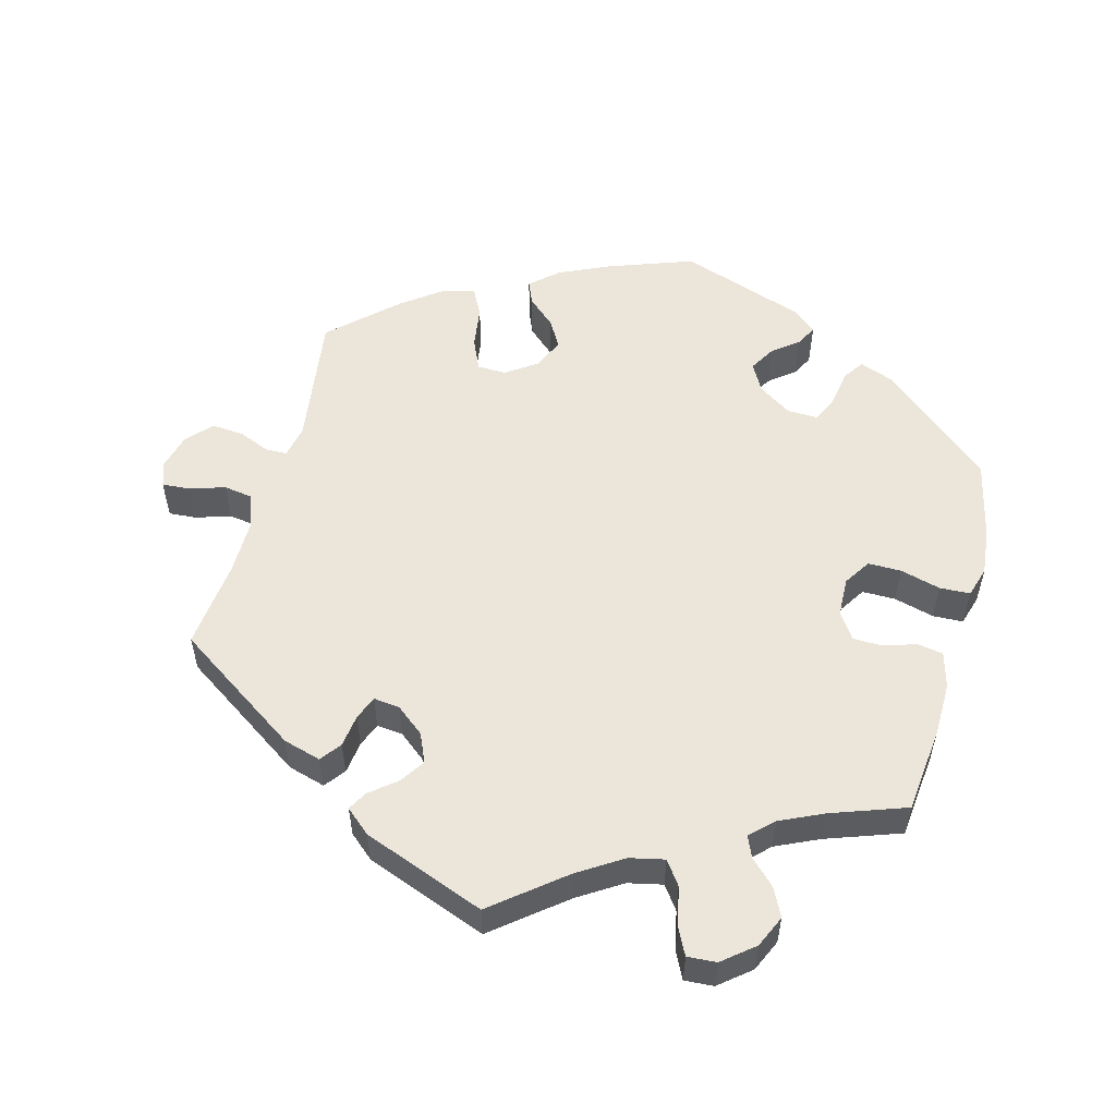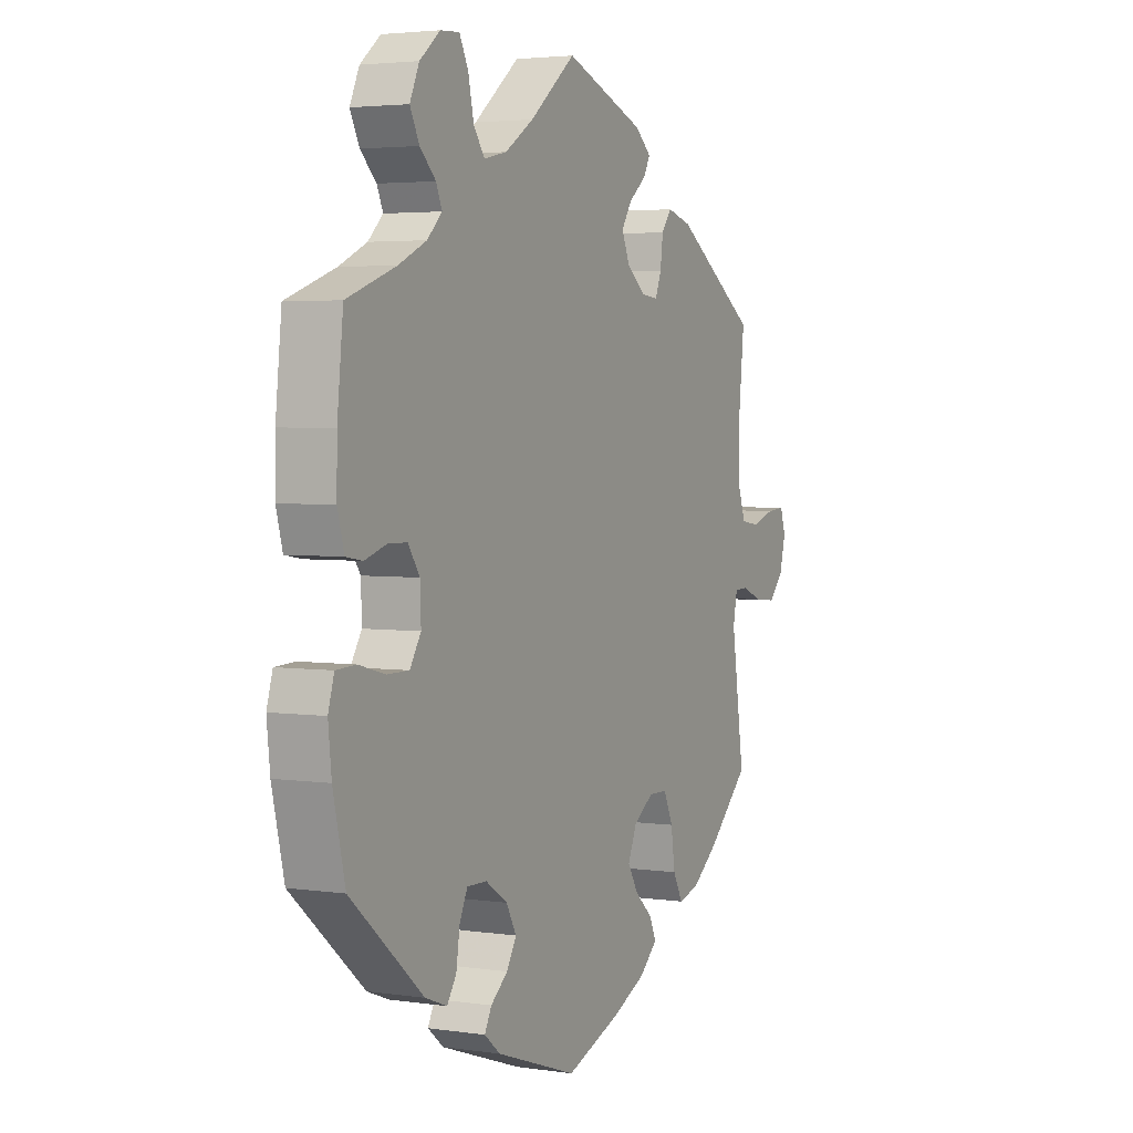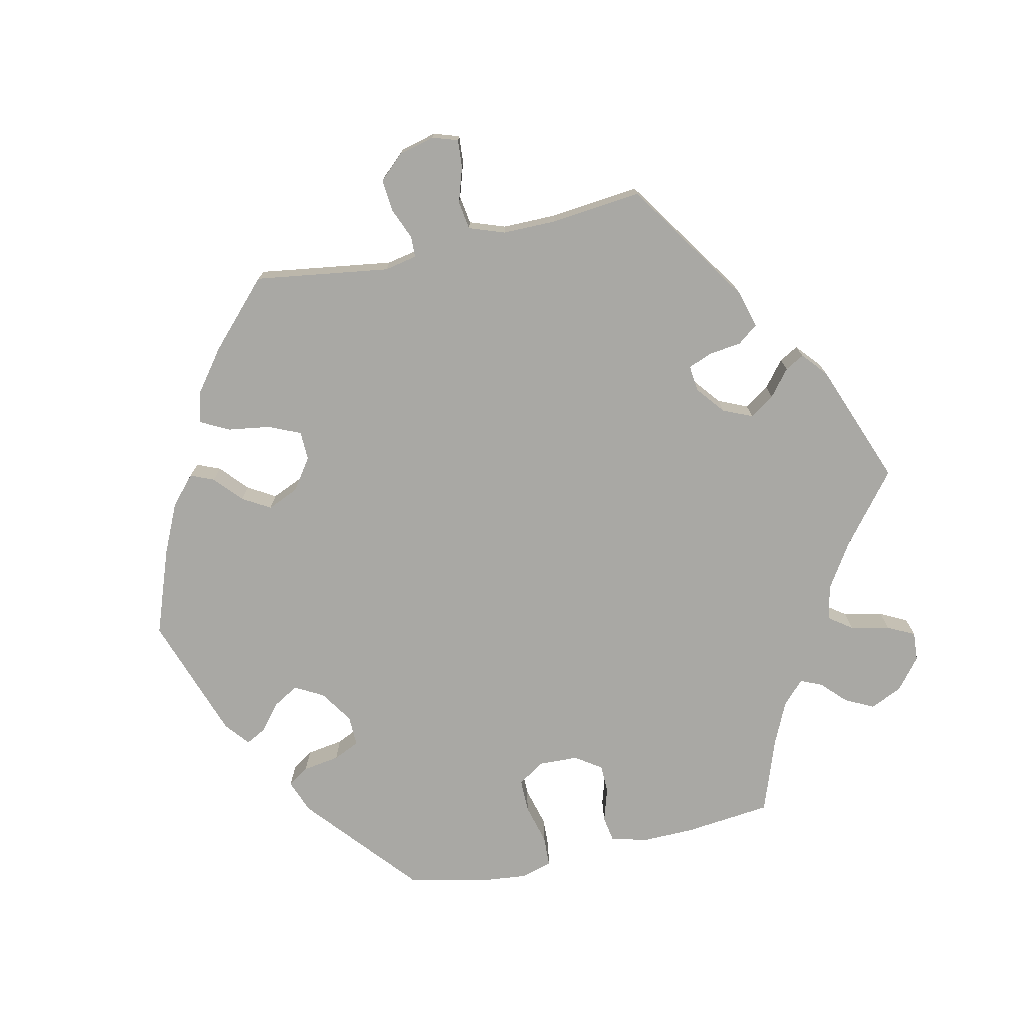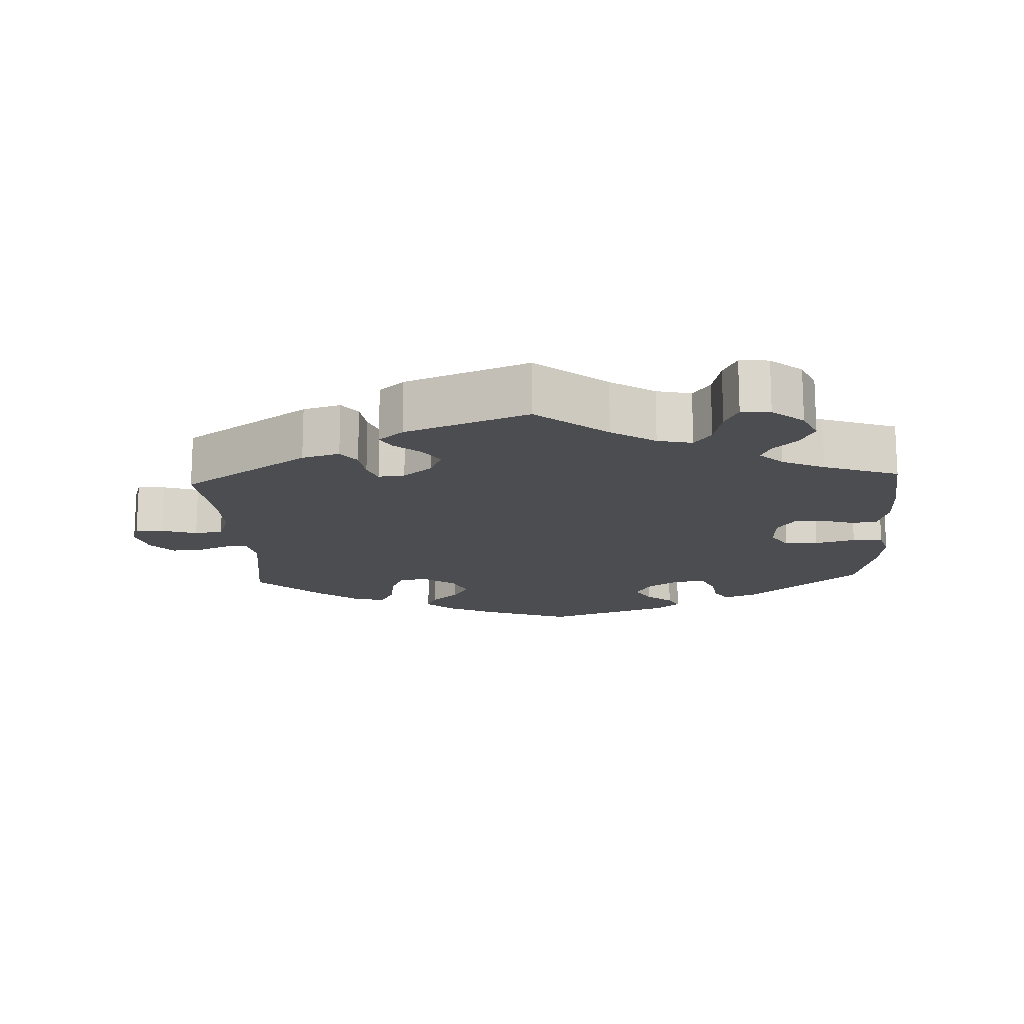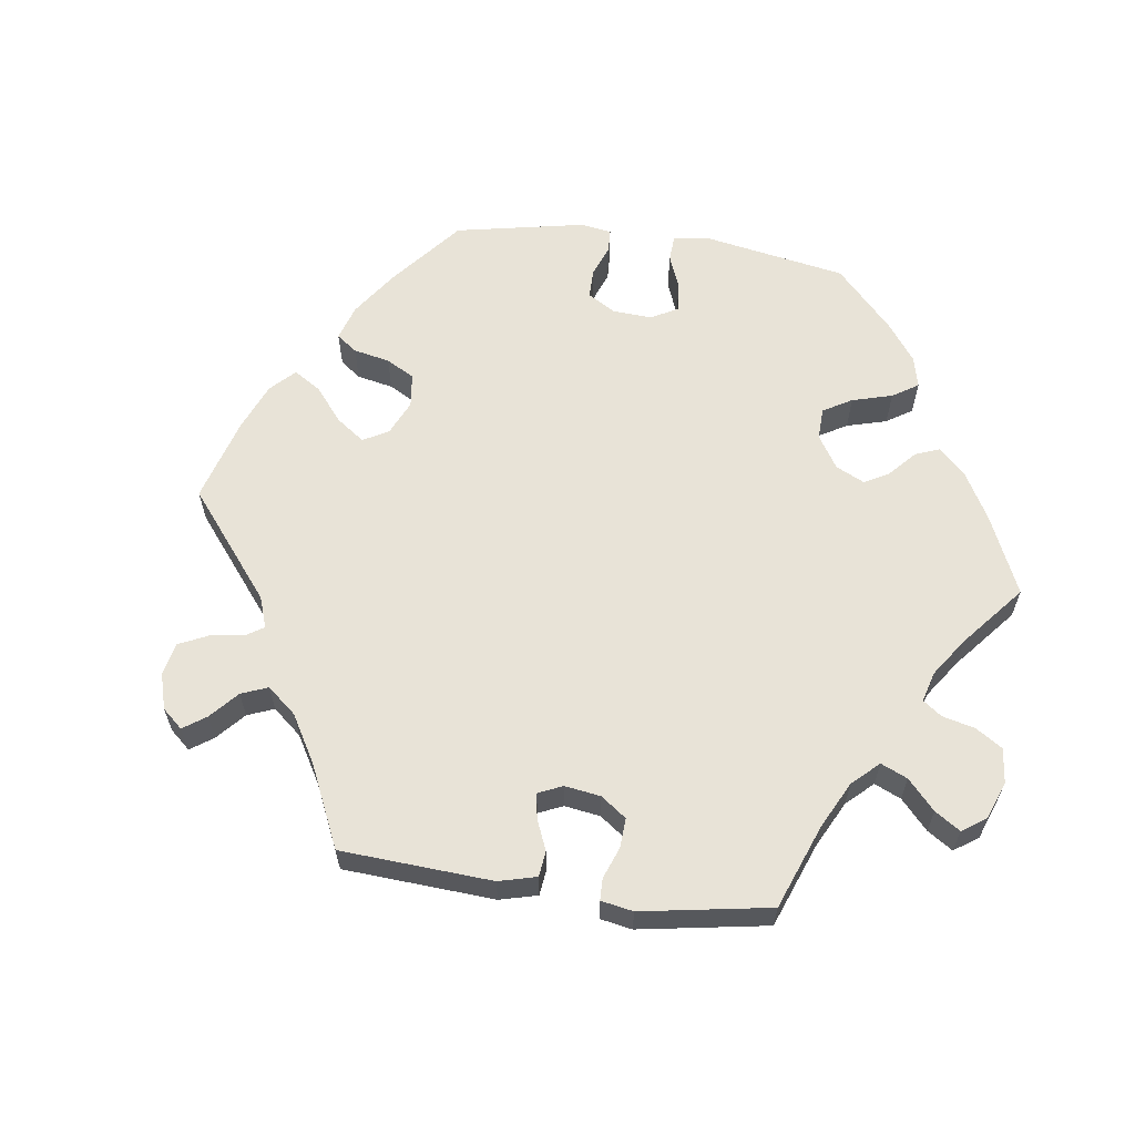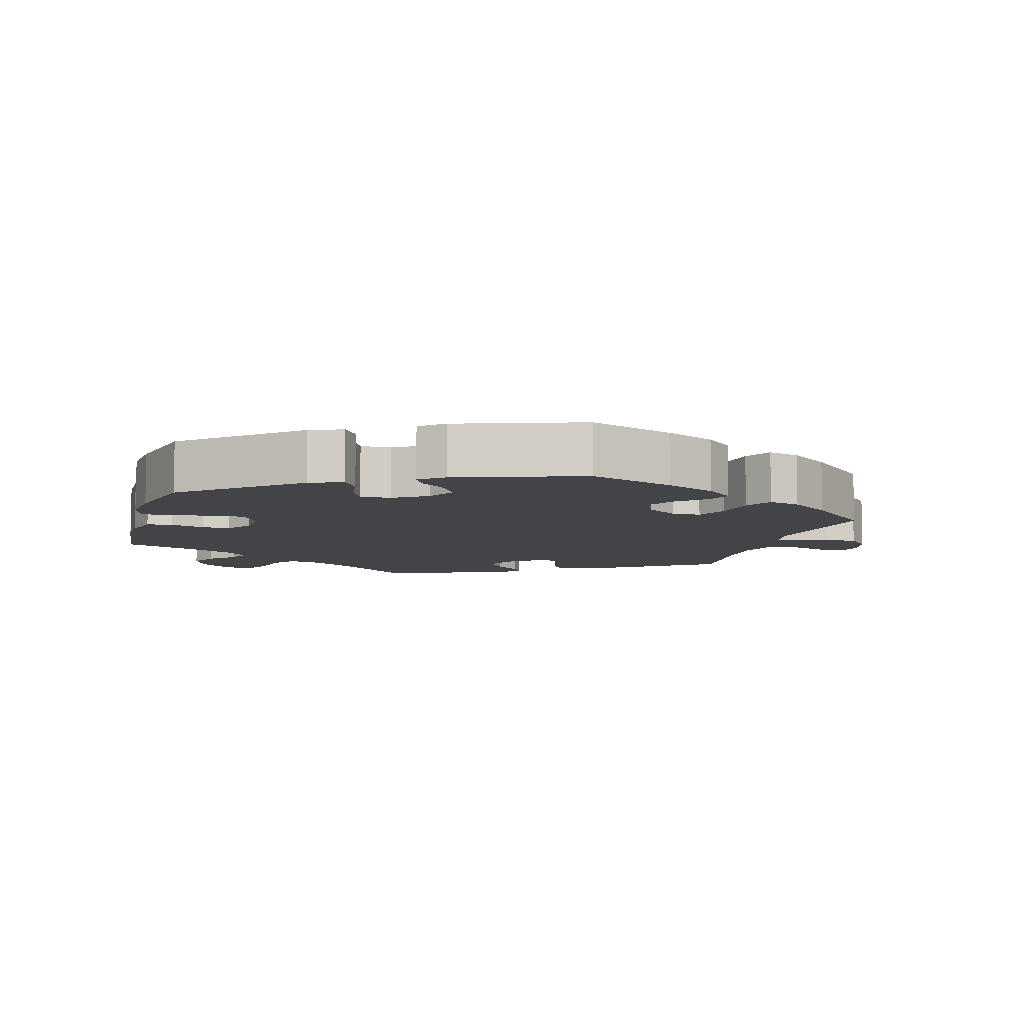
<metadata>
{"format":"obj","ext":"obj","renderer":"f3d","projection":"perspective","resolution":1024,"background":"white","views":[{"elev":54.5,"azim":15.2,"up":"+Y"},{"elev":3.5,"azim":116.3,"up":"+Z"},{"elev":-74.9,"azim":-77.4,"up":"+Y"},{"elev":-15.9,"azim":3.0,"up":"+Y"},{"elev":61.9,"azim":-22.2,"up":"+Y"},{"elev":-8.1,"azim":164.0,"up":"+Y"}]}
</metadata>
<code>
v -0.323 0.07 0.408
v -0.27 0.07 0.423
v -0.248 0.07 0.394
v -0.242 0.07 0.348
v -0.229 0.07 0.314
v -0.192 0.07 0.318
v -0.152 0.07 0.35
v -0.134 0.07 0.391
v -0.157 0.07 0.426
v -0.194 0.07 0.456
v -0.209 0.07 0.483
v -0.174 0.07 0.513
v -0.001 0.07 0.578
v 0.098 0.07 0.498
v 0.16 0.07 0.458
v 0.209 0.07 0.447
v 0.233 0.07 0.48
v 0.245 0.07 0.535
v 0.264 0.07 0.573
v 0.305 0.07 0.57
v 0.349 0.07 0.534
v 0.369 0.07 0.489
v 0.349 0.07 0.449
v 0.315 0.07 0.416
v 0.302 0.07 0.386
v 0.334 0.07 0.355
v 0.394 0.07 0.327
v 0.5 0.07 0.289
v 0.513 0.07 0.166
v 0.514 0.07 0.092
v 0.5 0.07 0.041
v 0.464 0.07 0.035
v 0.416 0.07 0.05
v 0.376 0.07 0.049
v 0.351 0.07 0.012
v 0.349 0.07 -0.043
v 0.373 0.07 -0.081
v 0.42 0.07 -0.081
v 0.477 0.07 -0.066
v 0.52 0.07 -0.068
v 0.533 0.07 -0.111
v 0.526 0.07 -0.177
v 0.5 0.07 -0.289
v 0.343 0.07 -0.423
v 0.296 0.07 -0.441
v 0.276 0.07 -0.411
v 0.268 0.07 -0.359
v 0.251 0.07 -0.322
v 0.208 0.07 -0.323
v 0.161 0.07 -0.354
v 0.139 0.07 -0.394
v 0.16 0.07 -0.43
v 0.197 0.07 -0.46
v 0.212 0.07 -0.489
v 0.178 0.07 -0.517
v 0.001 0.07 -0.578
v -0.12 0.07 -0.534
v -0.191 0.07 -0.501
v -0.23 0.07 -0.466
v -0.216 0.07 -0.433
v -0.177 0.07 -0.398
v -0.154 0.07 -0.359
v -0.173 0.07 -0.315
v -0.217 0.07 -0.284
v -0.258 0.07 -0.285
v -0.278 0.07 -0.33
v -0.287 0.07 -0.39
v -0.308 0.07 -0.43
v -0.353 0.07 -0.418
v -0.411 0.07 -0.374
v -0.501 0.07 -0.289
v -0.473 0.07 -0.099
v -0.482 0.07 -0.053
v -0.512 0.07 -0.052
v -0.556 0.07 -0.07
v -0.602 0.07 -0.074
v -0.634 0.07 -0.039
v -0.647 0.07 0.012
v -0.635 0.07 0.048
v -0.596 0.07 0.045
v -0.546 0.07 0.029
v -0.506 0.07 0.035
v -0.488 0.07 0.085
v -0.488 0.07 0.162
v -0.501 0.07 0.289
v -0.323 0 0.408
v -0.27 0 0.423
v -0.248 0 0.394
v -0.242 0 0.348
v -0.229 0 0.314
v -0.192 0 0.318
v -0.152 0 0.35
v -0.134 0 0.391
v -0.157 0 0.426
v -0.194 0 0.456
v -0.209 0 0.483
v -0.174 0 0.513
v -0.001 0 0.578
v 0.098 0 0.498
v 0.16 0 0.458
v 0.209 0 0.447
v 0.233 0 0.48
v 0.245 0 0.535
v 0.264 0 0.573
v 0.305 0 0.57
v 0.349 0 0.534
v 0.369 0 0.489
v 0.349 0 0.449
v 0.315 0 0.416
v 0.302 0 0.386
v 0.334 0 0.355
v 0.394 0 0.327
v 0.5 0 0.289
v 0.513 0 0.166
v 0.514 0 0.092
v 0.5 0 0.041
v 0.464 0 0.035
v 0.416 0 0.05
v 0.376 0 0.049
v 0.351 0 0.012
v 0.349 0 -0.043
v 0.373 0 -0.081
v 0.42 0 -0.081
v 0.477 0 -0.066
v 0.52 0 -0.068
v 0.533 0 -0.111
v 0.526 0 -0.177
v 0.5 0 -0.289
v 0.343 0 -0.423
v 0.296 0 -0.441
v 0.276 0 -0.411
v 0.268 0 -0.359
v 0.251 0 -0.322
v 0.208 0 -0.323
v 0.161 0 -0.354
v 0.139 0 -0.394
v 0.16 0 -0.43
v 0.197 0 -0.46
v 0.212 0 -0.489
v 0.178 0 -0.517
v 0.001 0 -0.578
v -0.12 0 -0.534
v -0.191 0 -0.501
v -0.23 0 -0.466
v -0.216 0 -0.433
v -0.177 0 -0.398
v -0.154 0 -0.359
v -0.173 0 -0.315
v -0.217 0 -0.284
v -0.258 0 -0.285
v -0.278 0 -0.33
v -0.287 0 -0.39
v -0.308 0 -0.43
v -0.353 0 -0.418
v -0.411 0 -0.374
v -0.501 0 -0.289
v -0.473 0 -0.099
v -0.482 0 -0.053
v -0.512 0 -0.052
v -0.556 0 -0.07
v -0.602 0 -0.074
v -0.634 0 -0.039
v -0.647 0 0.012
v -0.635 0 0.048
v -0.596 0 0.045
v -0.546 0 0.029
v -0.506 0 0.035
v -0.488 0 0.085
v -0.488 0 0.162
v -0.501 0 0.289
f 84 85 1 2
f 83 84 2 3
f 82 83 3 4
f 78 79 80 81
f 78 81 82
f 77 78 82
f 74 75 76 77
f 73 74 77 82
f 69 70 71 72
f 69 72 73
f 66 67 68 69
f 65 66 69 73
f 64 65 73 82
f 58 59 60 61
f 58 61 62
f 57 58 62
f 56 57 62
f 55 56 62 63
f 52 53 54 55
f 51 52 55 63
f 44 45 46 47
f 44 47 48
f 43 44 48
f 42 43 48 49
f 38 39 40 41
f 37 38 41 42
f 30 31 32 33
f 30 33 34
f 27 28 29 30
f 26 27 30 34
f 25 26 34 35
f 21 22 23 24
f 21 24 25
f 20 21 25
f 17 18 19 20
f 16 17 20 25
f 15 16 25 35
f 11 12 13 14
f 9 10 11 14
f 8 9 14 15
f 7 8 15 35
f 64 82 4 5
f 50 51 63 64
f 49 50 64 5
f 37 42 49
f 36 37 49 5
f 6 7 35 36
f 5 6 36
f 87 86 170 169
f 88 87 169 168
f 89 88 168 167
f 166 165 164 163
f 167 166 163
f 167 163 162
f 162 161 160 159
f 167 162 159 158
f 157 156 155 154
f 158 157 154
f 154 153 152 151
f 158 154 151 150
f 167 158 150 149
f 146 145 144 143
f 147 146 143
f 147 143 142
f 147 142 141
f 148 147 141 140
f 140 139 138 137
f 148 140 137 136
f 132 131 130 129
f 133 132 129
f 133 129 128
f 134 133 128 127
f 126 125 124 123
f 127 126 123 122
f 118 117 116 115
f 119 118 115
f 115 114 113 112
f 119 115 112 111
f 120 119 111 110
f 109 108 107 106
f 110 109 106
f 110 106 105
f 105 104 103 102
f 110 105 102 101
f 120 110 101 100
f 99 98 97 96
f 99 96 95 94
f 100 99 94 93
f 120 100 93 92
f 90 89 167 149
f 149 148 136 135
f 90 149 135 134
f 134 127 122
f 90 134 122 121
f 121 120 92 91
f 121 91 90
f 1 86 87 2
f 2 87 88 3
f 3 88 89 4
f 4 89 90 5
f 5 90 91 6
f 6 91 92 7
f 7 92 93 8
f 8 93 94 9
f 9 94 95 10
f 10 95 96 11
f 11 96 97 12
f 12 97 98 13
f 13 98 99 14
f 14 99 100 15
f 15 100 101 16
f 16 101 102 17
f 17 102 103 18
f 18 103 104 19
f 19 104 105 20
f 20 105 106 21
f 21 106 107 22
f 22 107 108 23
f 23 108 109 24
f 24 109 110 25
f 25 110 111 26
f 26 111 112 27
f 27 112 113 28
f 28 113 114 29
f 29 114 115 30
f 30 115 116 31
f 31 116 117 32
f 32 117 118 33
f 33 118 119 34
f 34 119 120 35
f 35 120 121 36
f 36 121 122 37
f 37 122 123 38
f 38 123 124 39
f 39 124 125 40
f 40 125 126 41
f 41 126 127 42
f 42 127 128 43
f 43 128 129 44
f 44 129 130 45
f 45 130 131 46
f 46 131 132 47
f 47 132 133 48
f 48 133 134 49
f 49 134 135 50
f 50 135 136 51
f 51 136 137 52
f 52 137 138 53
f 53 138 139 54
f 54 139 140 55
f 55 140 141 56
f 56 141 142 57
f 57 142 143 58
f 58 143 144 59
f 59 144 145 60
f 60 145 146 61
f 61 146 147 62
f 62 147 148 63
f 63 148 149 64
f 64 149 150 65
f 65 150 151 66
f 66 151 152 67
f 67 152 153 68
f 68 153 154 69
f 69 154 155 70
f 70 155 156 71
f 71 156 157 72
f 72 157 158 73
f 73 158 159 74
f 74 159 160 75
f 75 160 161 76
f 76 161 162 77
f 77 162 163 78
f 78 163 164 79
f 79 164 165 80
f 80 165 166 81
f 81 166 167 82
f 82 167 168 83
f 83 168 169 84
f 84 169 170 85
f 85 170 86 1

</code>
